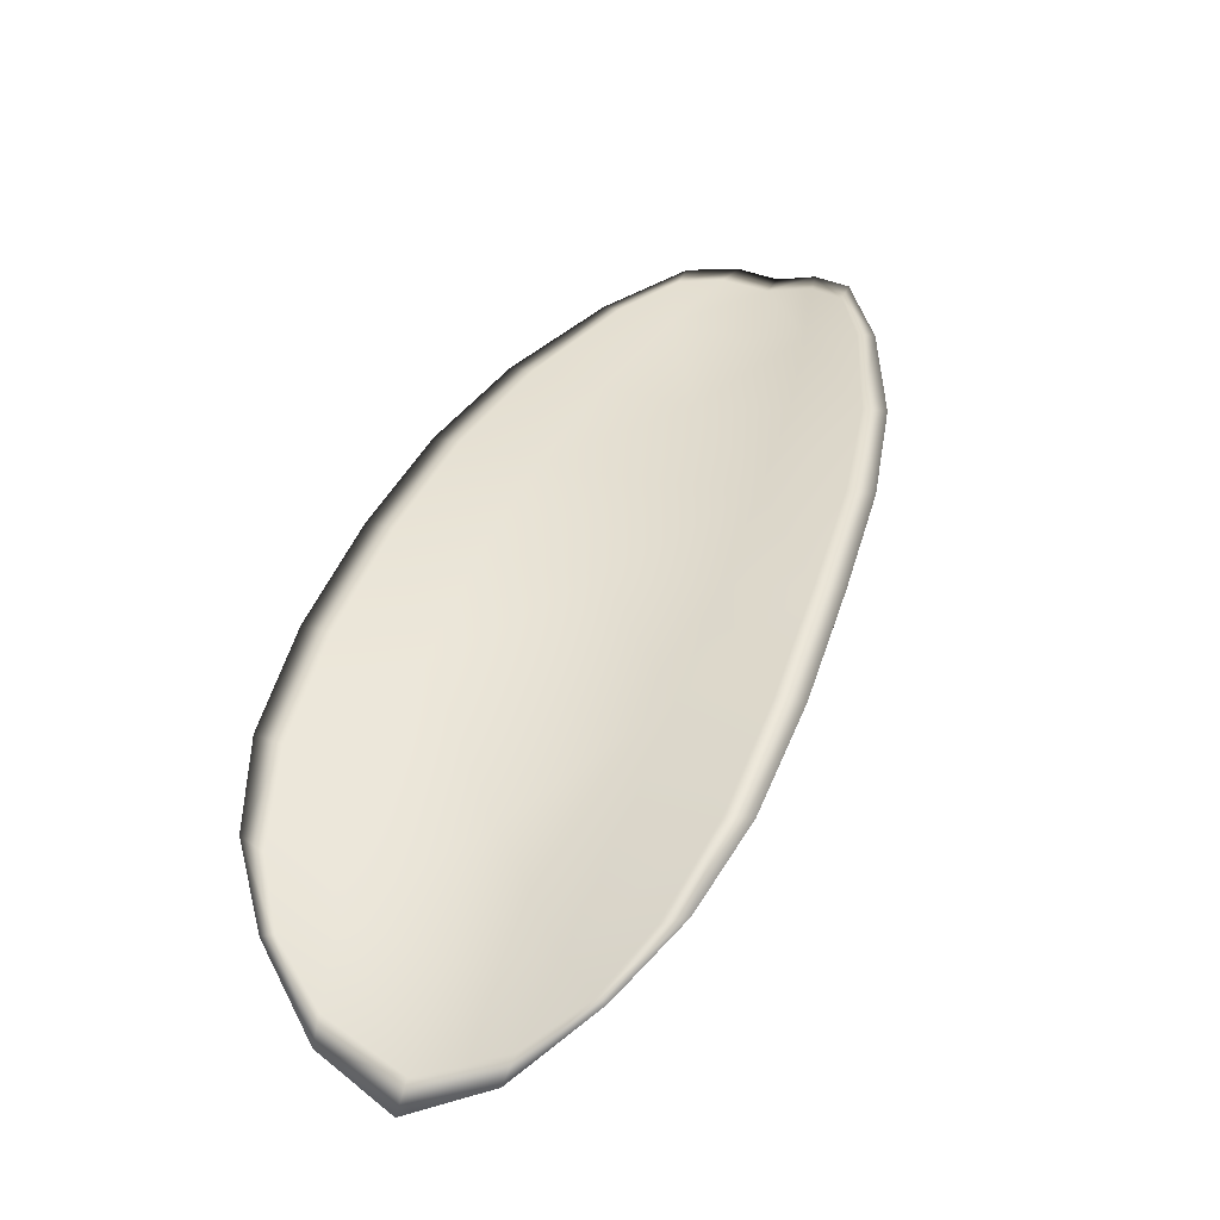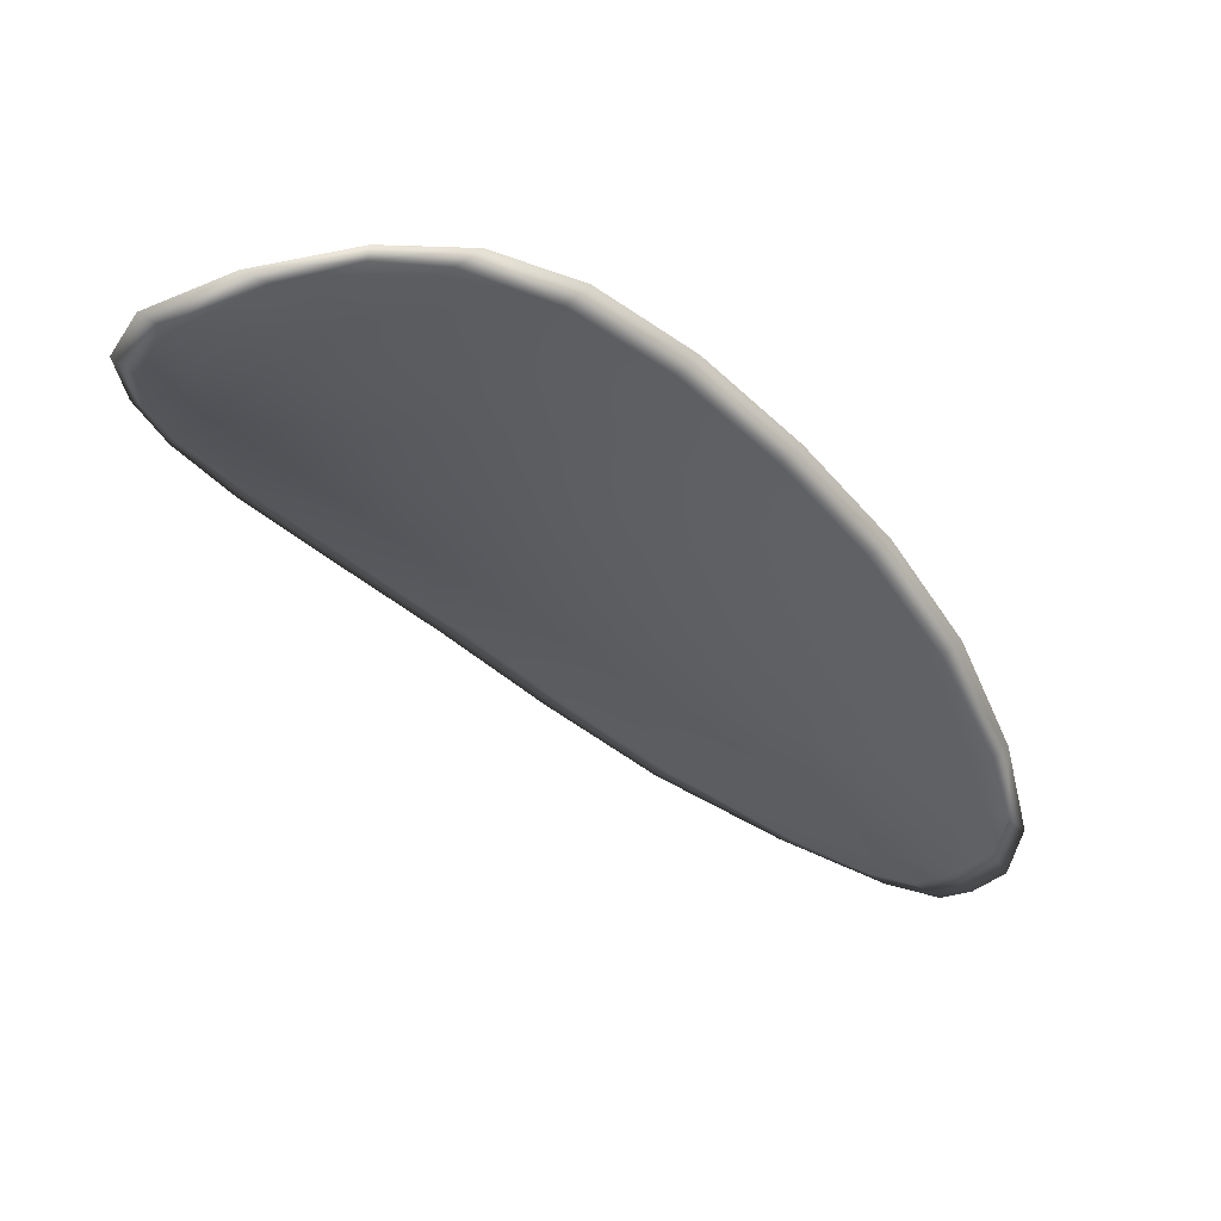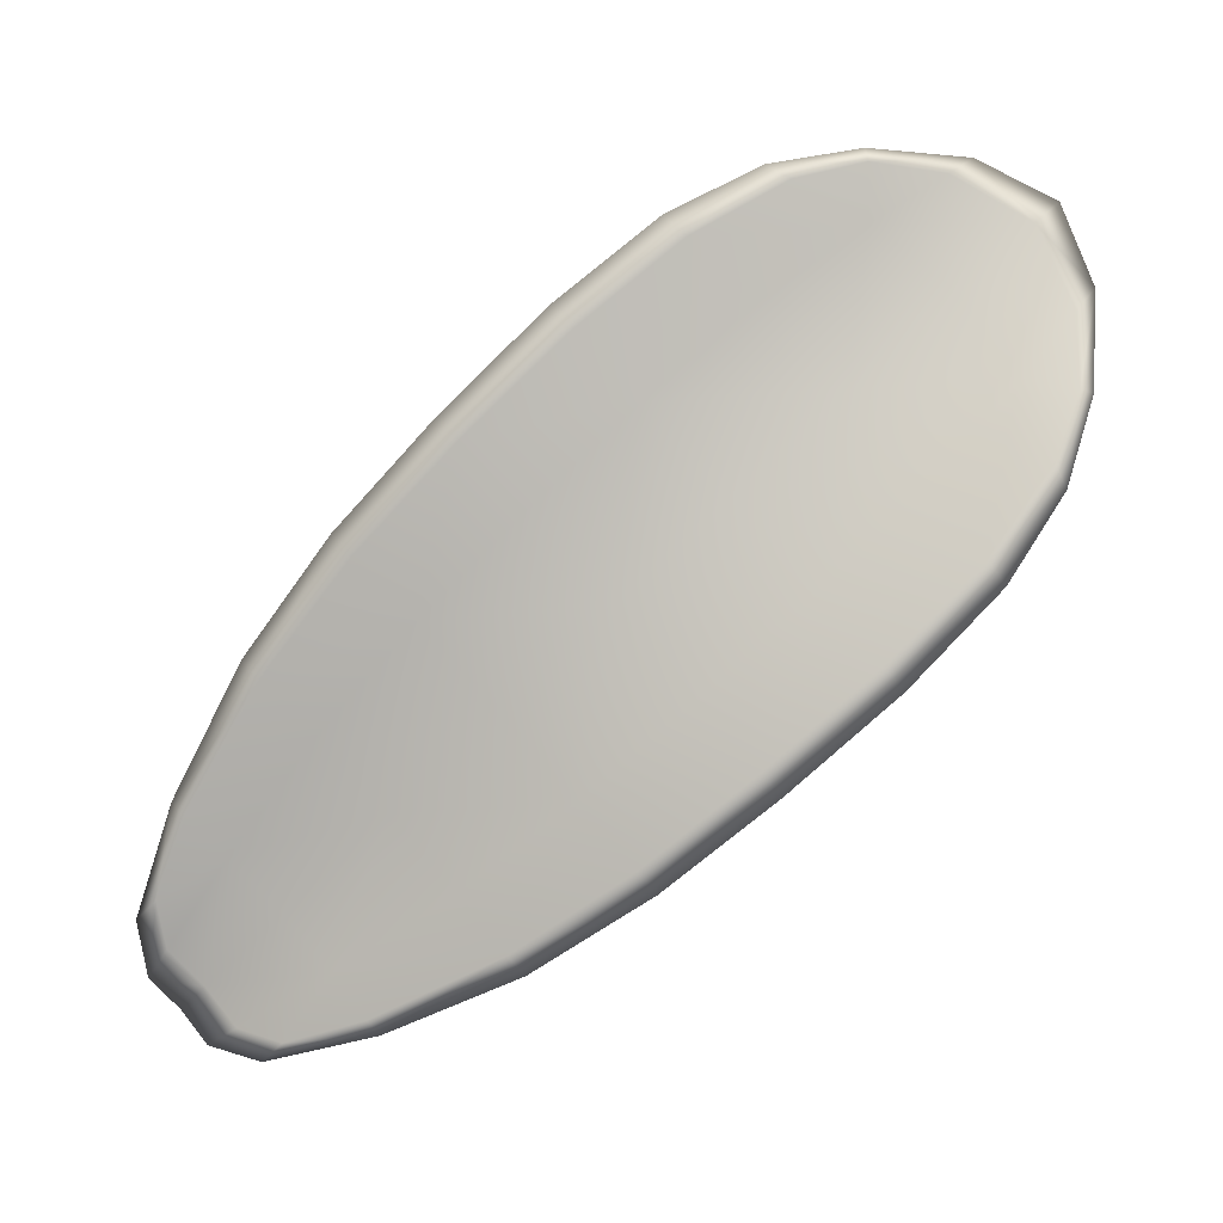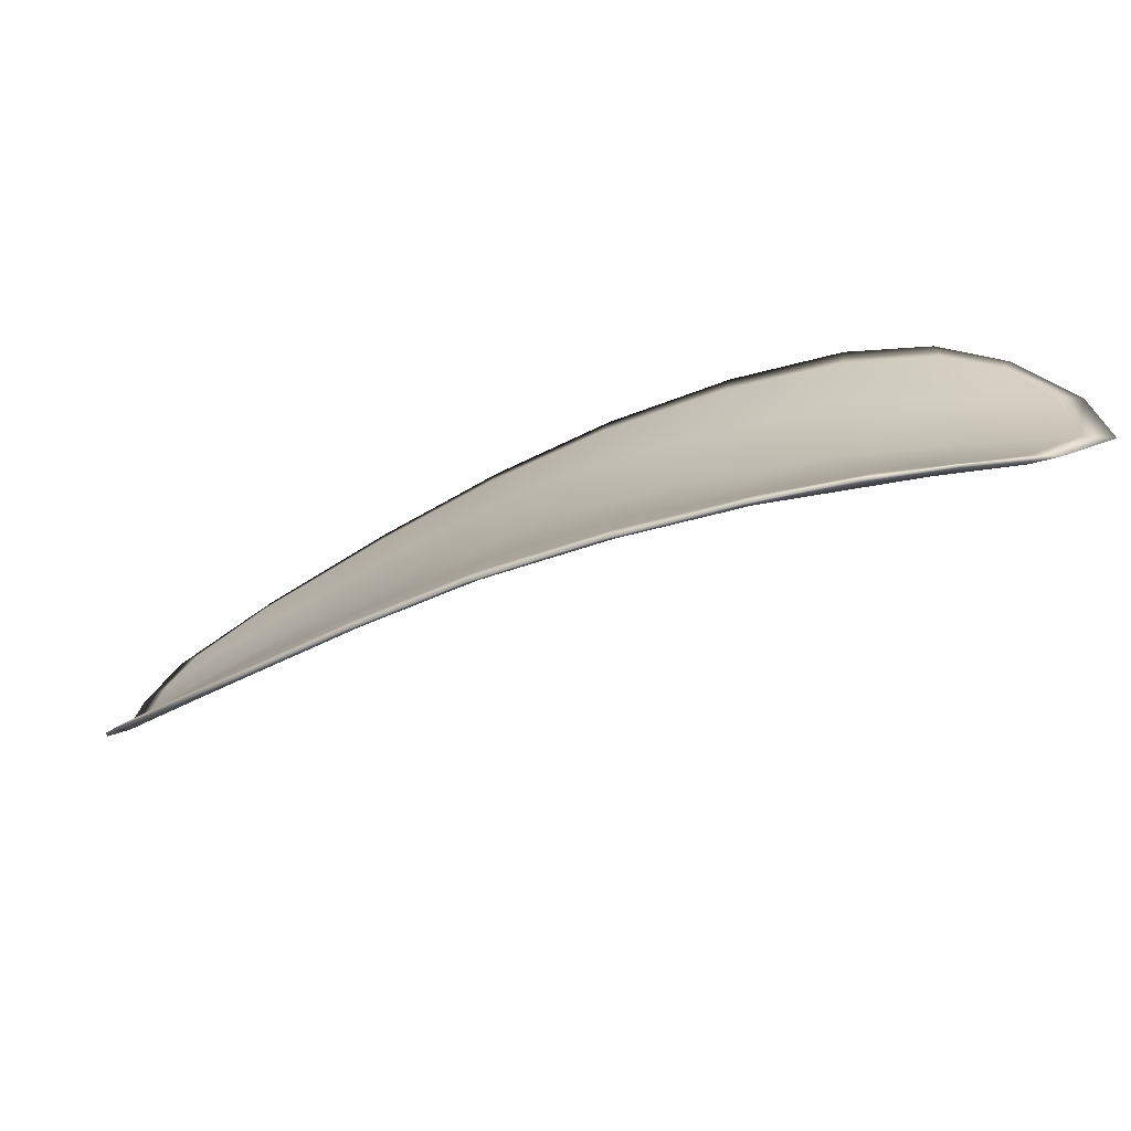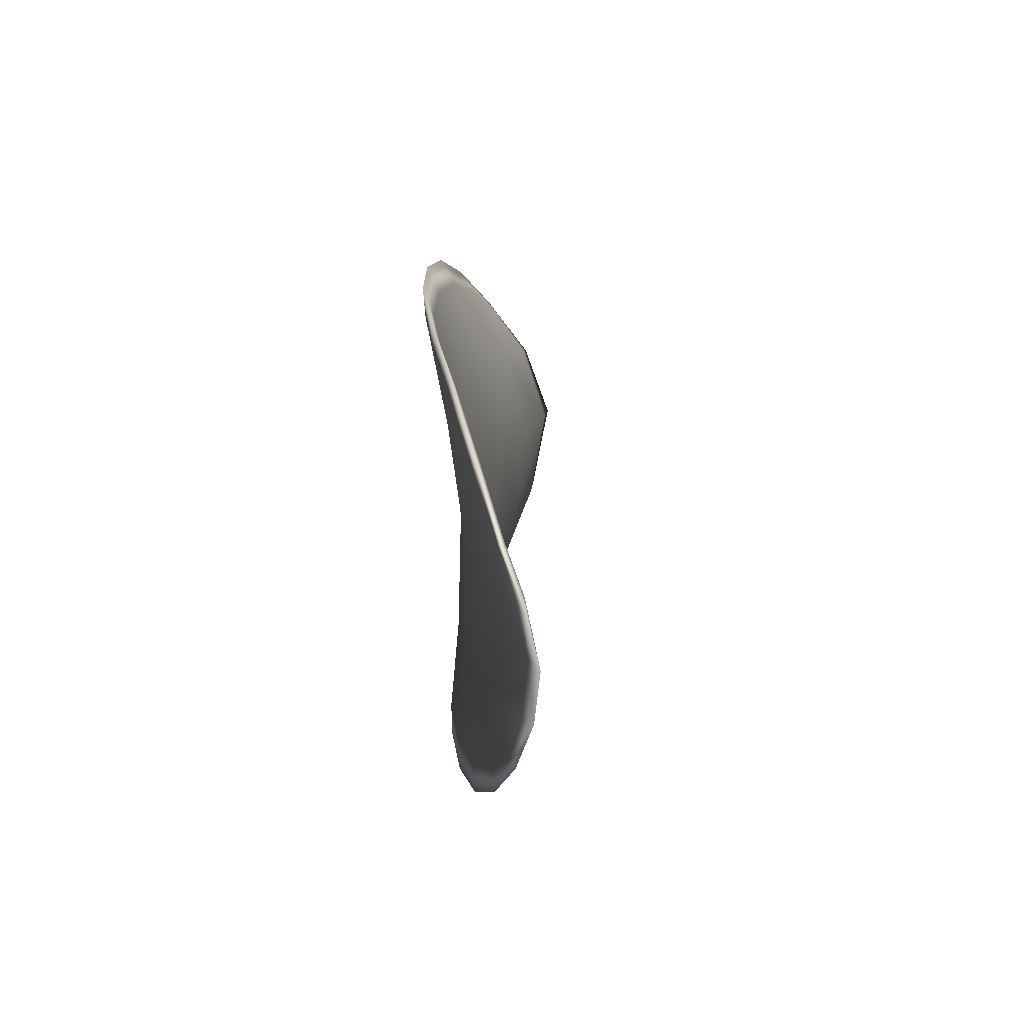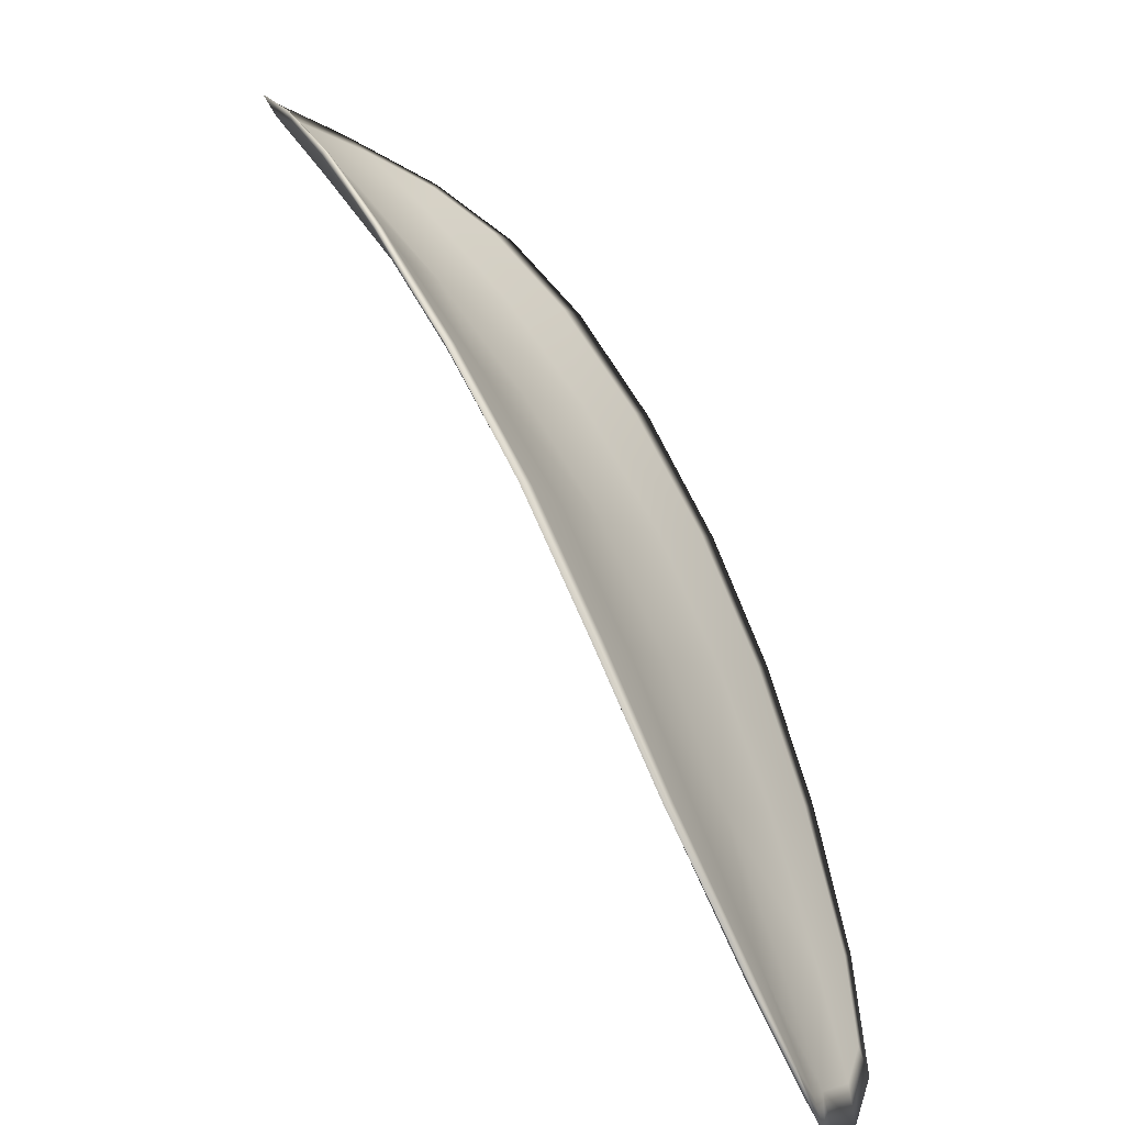
<metadata>
{"format":"obj","ext":"obj","renderer":"f3d","projection":"perspective","resolution":1024,"background":"white","views":[{"elev":65.4,"azim":68.1,"up":"+Y"},{"elev":-13.7,"azim":94.1,"up":"+Y"},{"elev":67.8,"azim":-80.3,"up":"+Y"},{"elev":9.5,"azim":-18.6,"up":"+Y"},{"elev":-25.7,"azim":-64.1,"up":"+Z"},{"elev":-64.2,"azim":150.5,"up":"+Z"}]}
</metadata>
<code>
v -2.344 0.7049 -1.083
v -2.342 0.7052 -1.086
v -2.345 0.7046 -1.088
v -2.347 0.7042 -1.086
v -2.35 0.7042 -1.084
v -2.346 0.7049 -1.082
v -2.344 0.7052 -1.082
v -2.342 0.7053 -1.082
v -2.339 0.7055 -1.084
v -2.34 0.7063 -1.088
v -2.34 0.7074 -1.091
v -2.342 0.707 -1.094
v -2.343 0.7058 -1.091
v -2.338 0.7065 -1.086
v -2.339 0.7071 -1.089
v -2.353 0.7016 -1.1
v -2.352 0.7024 -1.102
v -2.355 0.7002 -1.104
v -2.356 0.6994 -1.102
v -2.358 0.6985 -1.1
v -2.355 0.7006 -1.097
v -2.352 0.7023 -1.094
v -2.35 0.7034 -1.097
v -2.348 0.7044 -1.099
v -2.357 0.7 -1.094
v -2.36 0.698 -1.097
v -2.362 0.6978 -1.096
v -2.359 0.6997 -1.092
v -2.356 0.7016 -1.089
v -2.354 0.7018 -1.091
v -2.351 0.7032 -1.088
v -2.348 0.7037 -1.091
v -2.353 0.7031 -1.086
v -2.346 0.7048 -1.094
v -2.345 0.706 -1.096
v -2.36 0.697 -1.104
v -2.359 0.6976 -1.106
v -2.361 0.696 -1.106
v -2.362 0.6951 -1.106
v -2.363 0.6945 -1.105
v -2.361 0.6963 -1.103
v -2.363 0.696 -1.101
v -2.364 0.6944 -1.103
v -2.365 0.6948 -1.102
v -2.364 0.6959 -1.099
v -2.344 0.7046 -1.083
v -2.342 0.7049 -1.086
v -2.339 0.7053 -1.084
v -2.342 0.705 -1.082
v -2.344 0.705 -1.082
v -2.346 0.7047 -1.082
v -2.349 0.704 -1.084
v -2.347 0.7039 -1.086
v -2.345 0.7043 -1.088
v -2.34 0.706 -1.088
v -2.34 0.7071 -1.091
v -2.339 0.707 -1.089
v -2.338 0.7062 -1.086
v -2.343 0.7055 -1.091
v -2.342 0.7068 -1.094
v -2.353 0.7013 -1.1
v -2.352 0.7022 -1.102
v -2.348 0.7042 -1.099
v -2.35 0.7031 -1.097
v -2.352 0.702 -1.094
v -2.355 0.7002 -1.097
v -2.358 0.6982 -1.1
v -2.356 0.6991 -1.102
v -2.355 0.6999 -1.104
v -2.357 0.6997 -1.094
v -2.354 0.7015 -1.091
v -2.356 0.7013 -1.089
v -2.359 0.6995 -1.092
v -2.361 0.6975 -1.095
v -2.36 0.6977 -1.097
v -2.351 0.7029 -1.088
v -2.348 0.7033 -1.091
v -2.353 0.7028 -1.086
v -2.346 0.7045 -1.094
v -2.345 0.7057 -1.096
v -2.36 0.6967 -1.104
v -2.359 0.6974 -1.106
v -2.361 0.696 -1.103
v -2.363 0.6943 -1.105
v -2.362 0.6949 -1.106
v -2.361 0.6959 -1.106
v -2.362 0.6957 -1.101
v -2.364 0.6956 -1.099
v -2.365 0.6946 -1.102
v -2.364 0.6942 -1.103
v -2.359 0.6978 -1.106
v -2.362 0.6956 -1.107
v -2.355 0.7003 -1.105
v -2.361 0.6959 -1.106
v -2.365 0.6938 -1.104
v -2.365 0.6943 -1.102
v -2.364 0.6939 -1.105
v -2.365 0.6946 -1.102
v -2.347 0.7048 -1.082
v -2.344 0.7052 -1.081
v -2.35 0.7041 -1.083
v -2.344 0.705 -1.082
v -2.338 0.7064 -1.086
v -2.339 0.7073 -1.089
v -2.338 0.7055 -1.083
v -2.339 0.707 -1.089
v -2.34 0.7076 -1.092
v -2.342 0.7073 -1.094
v -2.363 0.6944 -1.106
v -2.364 0.6957 -1.099
v -2.362 0.6976 -1.095
v -2.341 0.7053 -1.082
v -2.353 0.7029 -1.085
v -2.357 0.7014 -1.088
v -2.345 0.7062 -1.097
v -2.348 0.7046 -1.1
v -2.351 0.7026 -1.102
v -2.359 0.6995 -1.091
f 1 2 3
f 1 3 4
f 1 4 5
f 1 5 6
f 1 6 7
f 1 7 8
f 1 8 9
f 1 9 2
f 10 11 12
f 10 12 13
f 10 13 3
f 10 3 2
f 10 2 9
f 10 9 14
f 10 14 15
f 10 15 11
f 16 17 18
f 16 18 19
f 16 19 20
f 16 20 21
f 16 21 22
f 16 22 23
f 16 23 24
f 16 24 17
f 25 21 20
f 25 20 26
f 25 26 27
f 25 27 28
f 25 28 29
f 25 29 30
f 25 30 22
f 25 22 21
f 31 32 22
f 31 22 30
f 31 30 29
f 31 29 33
f 31 33 5
f 31 5 4
f 31 4 3
f 31 3 32
f 34 35 24
f 34 24 23
f 34 23 22
f 34 22 32
f 34 32 3
f 34 3 13
f 34 13 12
f 34 12 35
f 36 37 38
f 36 38 39
f 36 39 40
f 36 40 41
f 36 41 20
f 36 20 19
f 36 19 18
f 36 18 37
f 42 41 40
f 42 40 43
f 42 43 44
f 42 44 45
f 42 45 27
f 42 27 26
f 42 26 20
f 42 20 41
f 46 47 48
f 46 48 49
f 46 49 50
f 46 50 51
f 46 51 52
f 46 52 53
f 46 53 54
f 46 54 47
f 55 56 57
f 55 57 58
f 55 58 48
f 55 48 47
f 55 47 54
f 55 54 59
f 55 59 60
f 55 60 56
f 61 62 63
f 61 63 64
f 61 64 65
f 61 65 66
f 61 66 67
f 61 67 68
f 61 68 69
f 61 69 62
f 70 66 65
f 70 65 71
f 70 71 72
f 70 72 73
f 70 73 74
f 70 74 75
f 70 75 67
f 70 67 66
f 76 77 54
f 76 54 53
f 76 53 52
f 76 52 78
f 76 78 72
f 76 72 71
f 76 71 65
f 76 65 77
f 79 80 60
f 79 60 59
f 79 59 54
f 79 54 77
f 79 77 65
f 79 65 64
f 79 64 63
f 79 63 80
f 81 82 69
f 81 69 68
f 81 68 67
f 81 67 83
f 81 83 84
f 81 84 85
f 81 85 86
f 81 86 82
f 87 83 67
f 87 67 75
f 87 75 74
f 87 74 88
f 87 88 89
f 87 89 90
f 87 90 84
f 87 84 83
f 91 92 38
f 91 38 37
f 91 37 18
f 91 18 93
f 91 93 69
f 91 69 82
f 91 82 94
f 91 94 92
f 95 96 44
f 95 44 43
f 95 43 40
f 95 40 97
f 95 97 84
f 95 84 90
f 95 90 98
f 95 98 96
f 99 100 7
f 99 7 6
f 99 6 5
f 99 5 101
f 99 101 52
f 99 52 51
f 99 51 102
f 99 102 100
f 103 104 15
f 103 15 14
f 103 14 9
f 103 9 105
f 103 105 48
f 103 48 58
f 103 58 106
f 103 106 104
f 107 108 12
f 107 12 11
f 107 11 15
f 107 15 104
f 107 104 106
f 107 106 56
f 107 56 60
f 107 60 108
f 109 97 40
f 109 40 39
f 109 39 38
f 109 38 92
f 109 92 94
f 109 94 85
f 109 85 84
f 109 84 97
f 110 111 27
f 110 27 45
f 110 45 44
f 110 44 96
f 110 96 98
f 110 98 88
f 110 88 74
f 110 74 111
f 112 105 9
f 112 9 8
f 112 8 7
f 112 7 100
f 112 100 102
f 112 102 49
f 112 49 48
f 112 48 105
f 113 101 5
f 113 5 33
f 113 33 29
f 113 29 114
f 113 114 72
f 113 72 78
f 113 78 52
f 113 52 101
f 115 116 24
f 115 24 35
f 115 35 12
f 115 12 108
f 115 108 60
f 115 60 80
f 115 80 63
f 115 63 116
f 117 93 18
f 117 18 17
f 117 17 24
f 117 24 116
f 117 116 63
f 117 63 62
f 117 62 69
f 117 69 93
f 118 114 29
f 118 29 28
f 118 28 27
f 118 27 111
f 118 111 74
f 118 74 73
f 118 73 72
f 118 72 114

</code>
